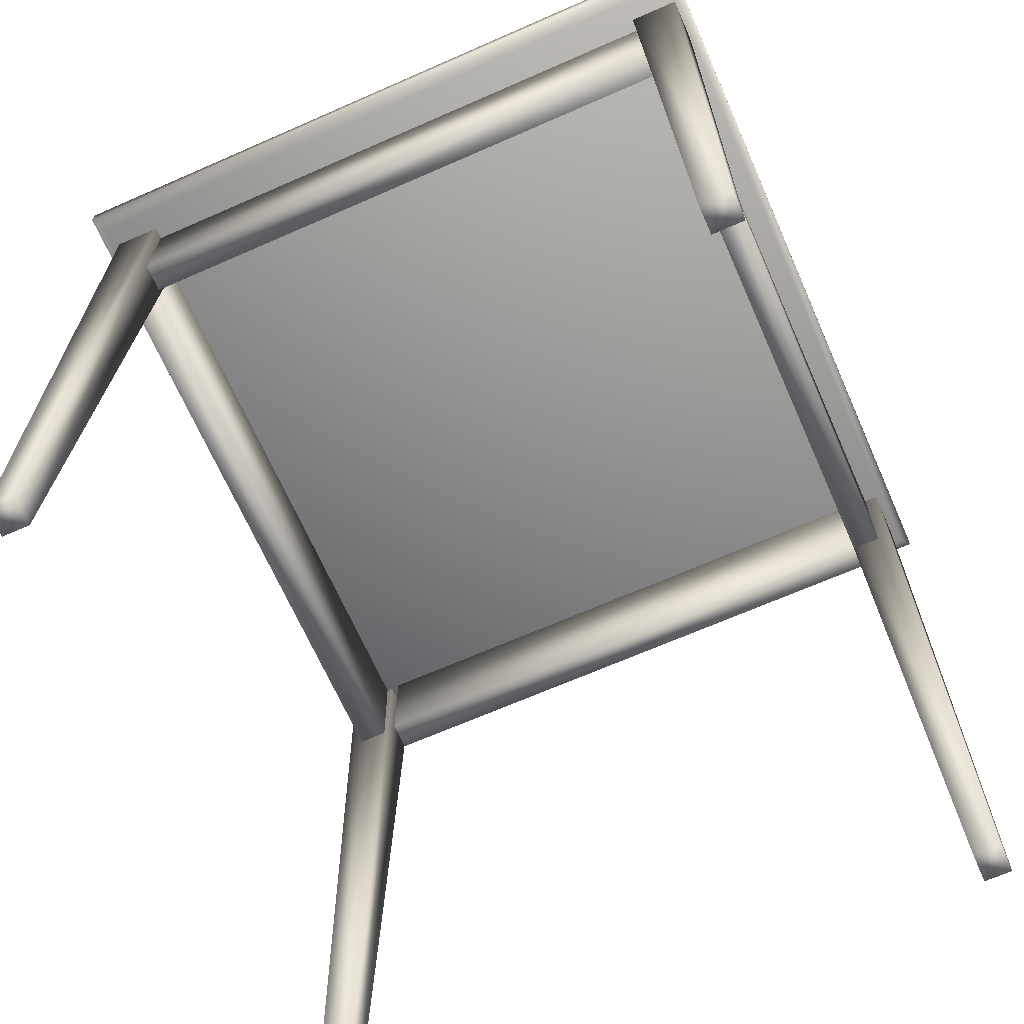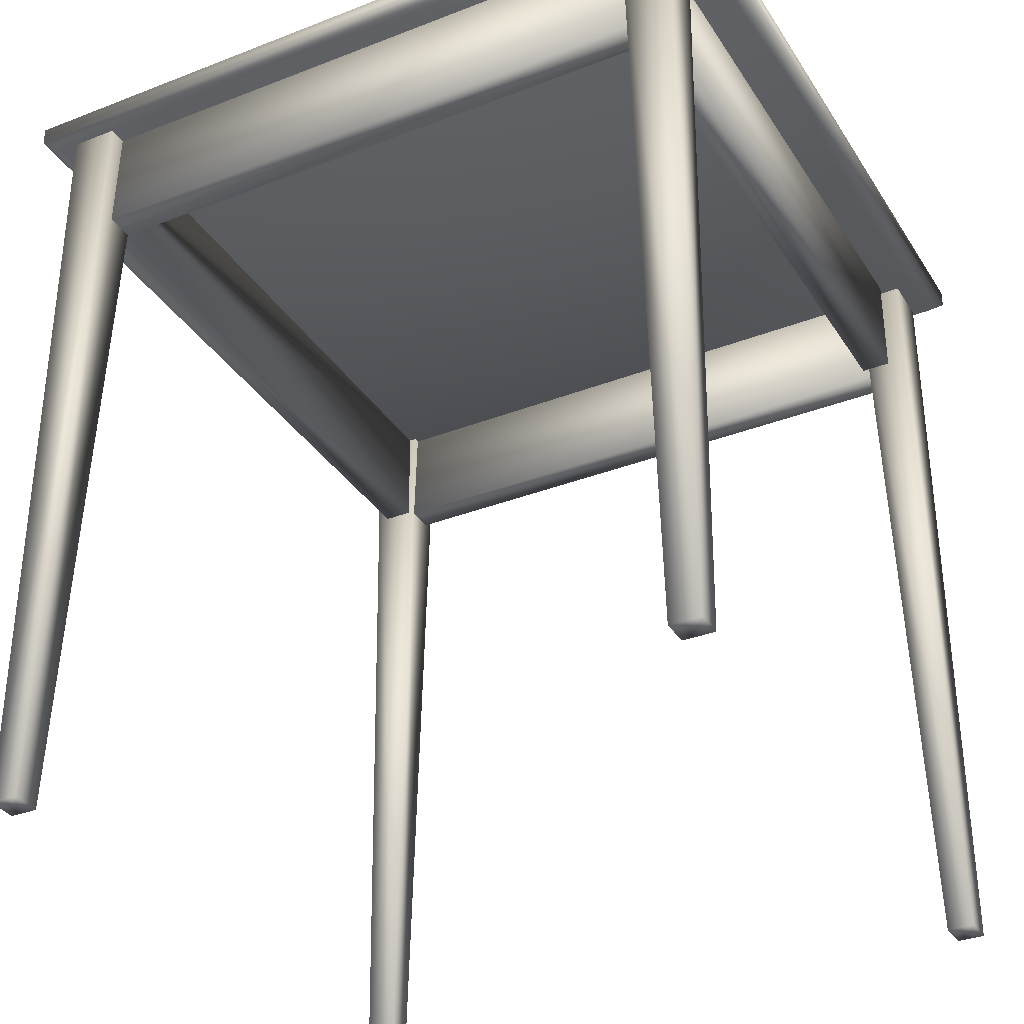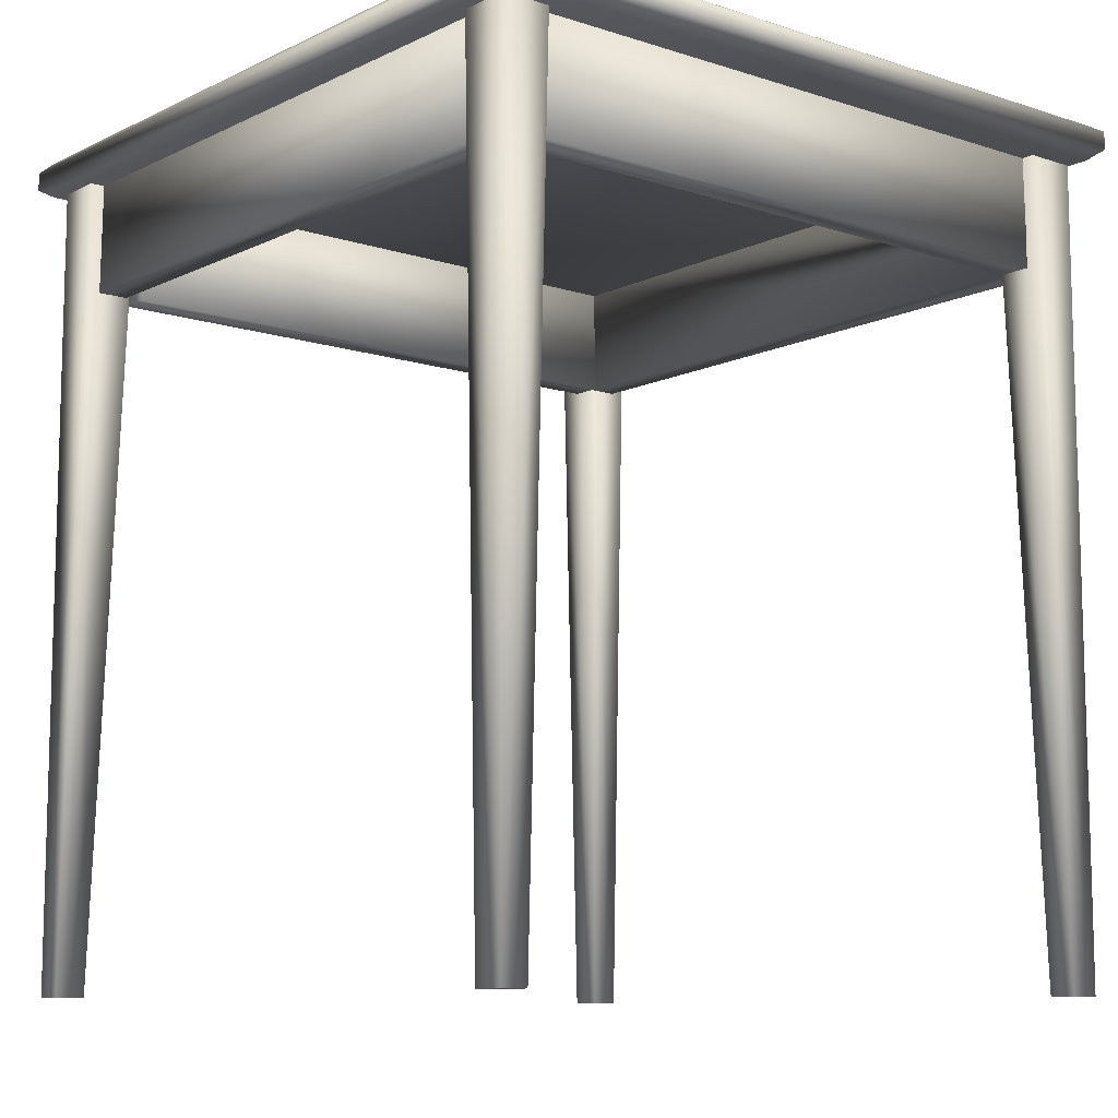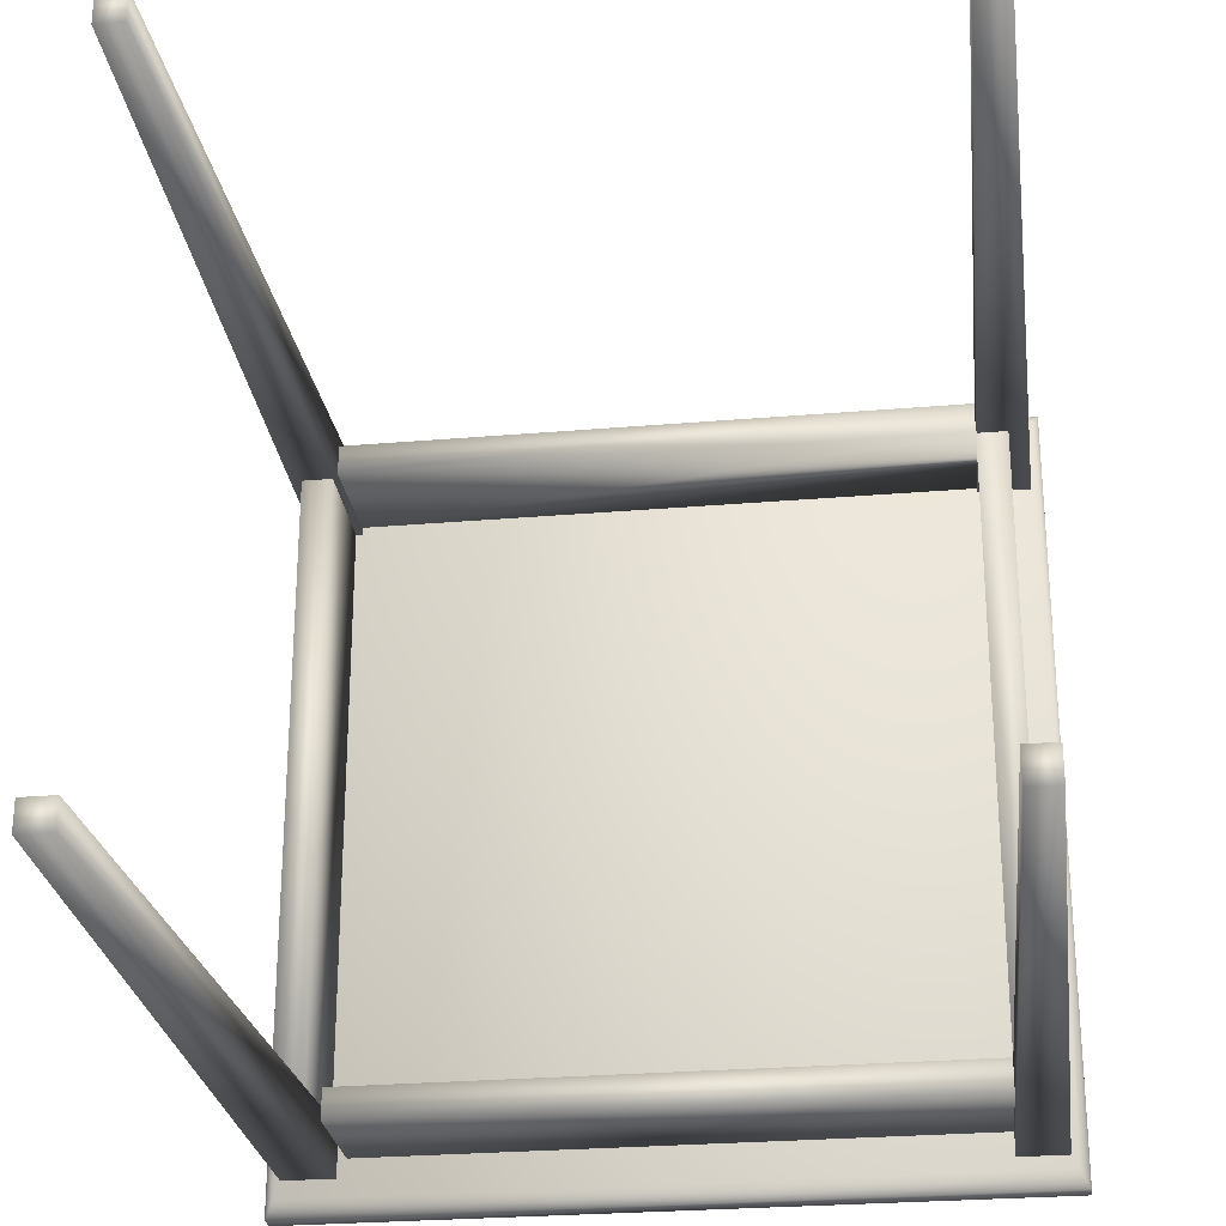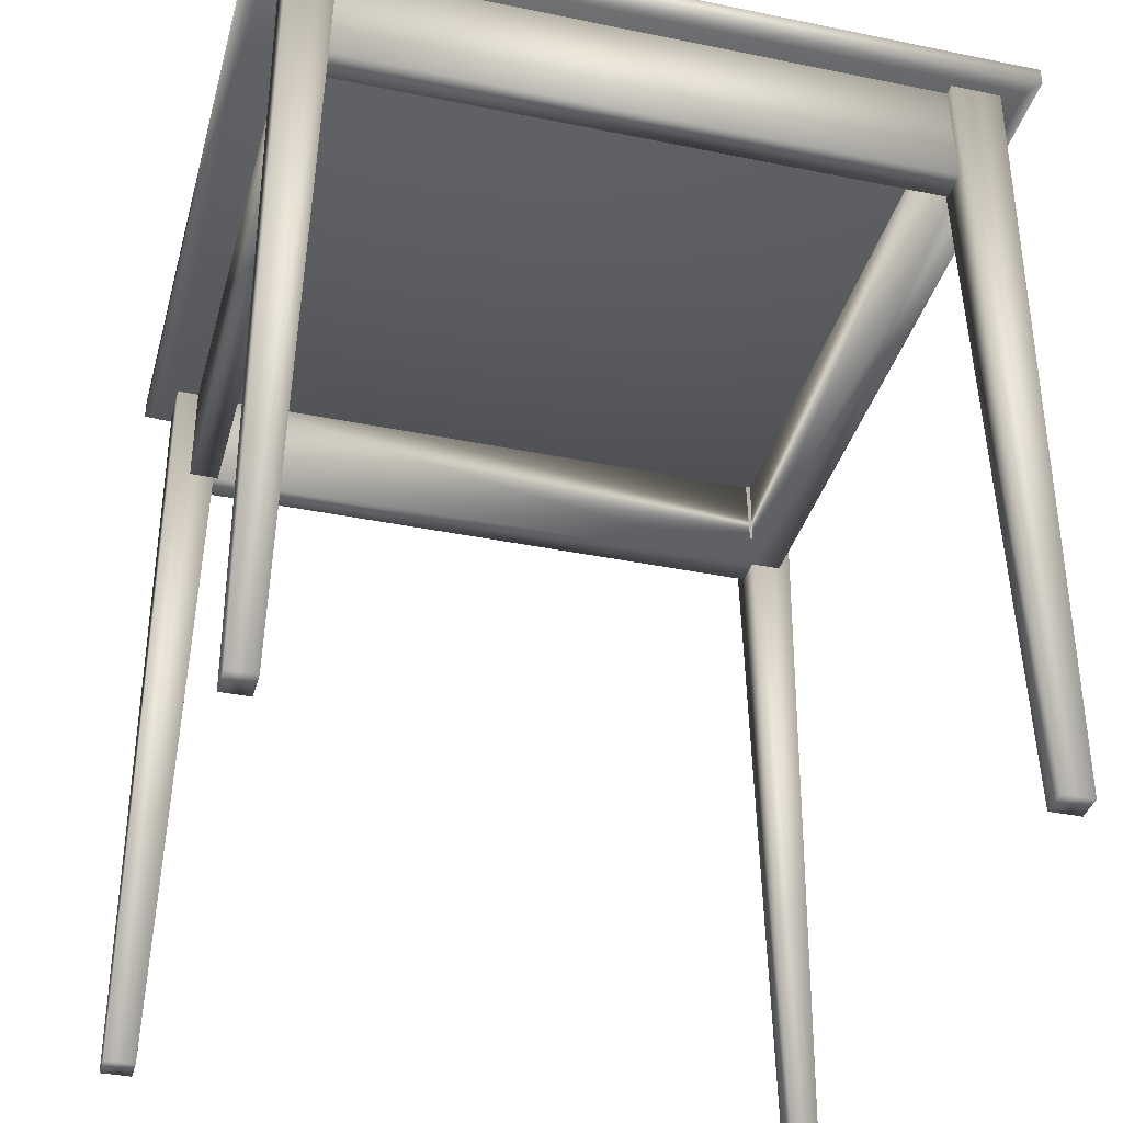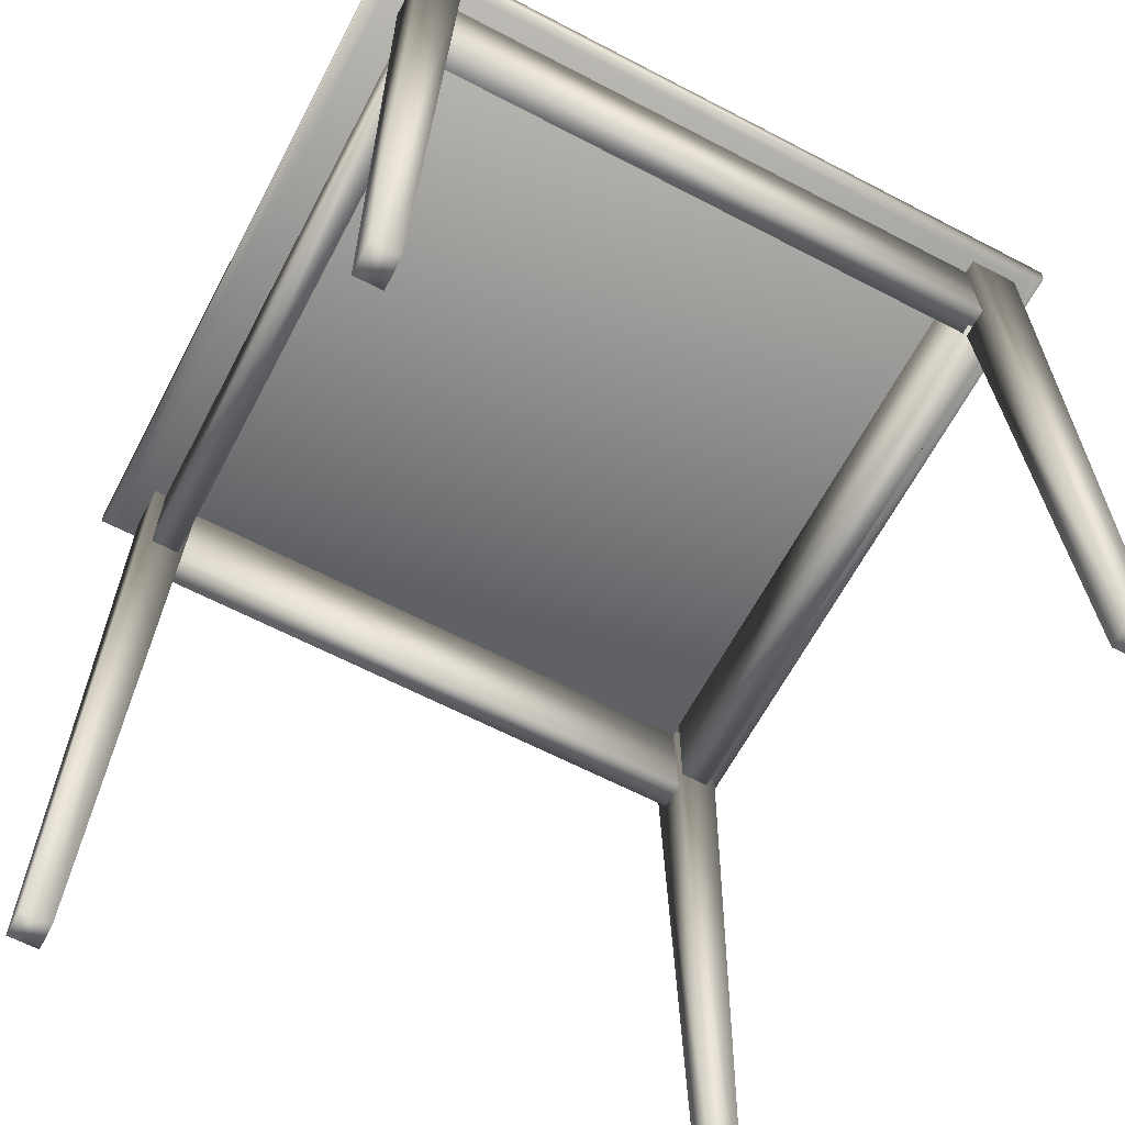
<metadata>
{"format":"obj","ext":"obj","renderer":"f3d","projection":"perspective","resolution":1024,"background":"white","views":[{"elev":-67.3,"azim":23.8,"up":"+Y"},{"elev":-33.7,"azim":117.9,"up":"+Y"},{"elev":-10.0,"azim":-39.6,"up":"+Y"},{"elev":-26.9,"azim":7.6,"up":"+Z"},{"elev":-36.5,"azim":-104.9,"up":"+Y"},{"elev":-63.5,"azim":62.2,"up":"+Y"}]}
</metadata>
<code>
v 0.7835 0.9347 0.05761
v 0.8378 0.9347 0.05761
v 0.8378 0.025 0.05761
v 0.8068 0.025 0.05761
v 0.8068 0.025 0.09249
v 0.7835 0.9347 0.1158
v 0.8378 0.9347 0.1158
v 0.8378 0.025 0.09249
v 0.1001 0.9347 0.8613
v 0.0458 0.9347 0.8614
v 0.0458 0.025 0.8614
v 0.07681 0.025 0.8613
v 0.0768 0.025 0.8265
v 0.1 0.9347 0.8032
v 0.04577 0.9347 0.8032
v 0.04578 0.025 0.8265
v 0.843 0.9347 0.8071
v 0.843 0.9347 0.8614
v 0.843 0.025 0.8614
v 0.843 0.025 0.8304
v 0.8081 0.025 0.8304
v 0.7848 0.9347 0.8071
v 0.7848 0.9347 0.8614
v 0.8081 0.025 0.8614
v 0.04184 0.9347 0.1171
v 0.04183 0.9347 0.06281
v 0.04183 0.025 0.06281
v 0.04183 0.025 0.09383
v 0.07672 0.025 0.09382
v 0.09999 0.9347 0.1171
v 0.09997 0.9347 0.0628
v 0.07672 0.025 0.06281
v 0.1099 0.8093 0.08345
v 0.7991 0.8093 0.08345
v 0.7991 0.9385 0.08345
v 0.1099 0.9385 0.08345
v 0.1099 0.8093 0.1179
v 0.7991 0.8093 0.1179
v 0.7991 0.9385 0.1179
v 0.1099 0.9385 0.1179
v 0.05821 0.8093 0.1058
v 0.09267 0.8093 0.1058
v 0.09267 0.9385 0.1058
v 0.05821 0.9385 0.1058
v 0.05821 0.8093 0.8122
v 0.09267 0.8093 0.8122
v 0.09267 0.9385 0.8122
v 0.05821 0.9385 0.8122
v 0.09784 0.8093 0.8122
v 0.787 0.8093 0.8122
v 0.787 0.9385 0.8122
v 0.09784 0.9385 0.8122
v 0.09784 0.8093 0.8467
v 0.787 0.8093 0.8467
v 0.787 0.9385 0.8467
v 0.09784 0.9385 0.8467
v 0.787 0.8093 0.1058
v 0.8214 0.8093 0.1058
v 0.8214 0.9385 0.1058
v 0.787 0.9385 0.1058
v 0.8214 0.8093 0.8122
v 0.8214 0.9385 0.8122
v 0.8451 0.975 0.04308
v 0.8558 0.9647 0.025
v 0.025 0.9647 0.02517
v 0.03569 0.975 0.04324
v 0.02518 0.9647 0.9037
v 0.03586 0.975 0.8856
v 0.856 0.9647 0.9036
v 0.8453 0.975 0.8855
v 0.8558 0.944 0.025
v 0.8451 0.9337 0.04308
v 0.03569 0.9337 0.04324
v 0.025 0.944 0.02517
v 0.03586 0.9337 0.8856
v 0.02518 0.944 0.9037
v 0.8453 0.9337 0.8855
v 0.856 0.944 0.9036
f 1 2 3
f 5 6 1
f 1 6 7
f 6 5 8
f 7 8 3
f 3 8 5
f 9 10 11
f 13 14 9
f 9 14 15
f 14 13 16
f 15 16 11
f 11 16 13
f 17 18 19
f 21 22 17
f 17 22 23
f 22 21 24
f 23 24 19
f 19 24 21
f 25 26 27
f 29 30 25
f 25 30 31
f 30 29 32
f 31 32 27
f 27 32 29
f 33 36 34
f 34 36 35
f 33 38 37
f 33 34 38
f 33 37 36
f 36 37 40
f 36 40 39
f 36 39 35
f 34 39 38
f 34 35 39
f 38 40 37
f 38 39 40
f 41 44 42
f 42 44 43
f 41 46 45
f 41 42 46
f 41 45 44
f 44 45 48
f 44 48 47
f 44 47 43
f 42 47 46
f 42 43 47
f 46 48 45
f 46 47 48
f 49 52 50
f 50 52 51
f 49 54 53
f 49 50 54
f 49 53 52
f 52 53 56
f 52 56 55
f 52 55 51
f 50 55 54
f 54 56 53
f 54 55 56
f 57 60 58
f 58 60 59
f 57 61 50
f 57 58 61
f 57 50 60
f 60 50 51
f 60 51 62
f 60 62 59
f 58 62 61
f 58 59 62
f 61 62 51
f 63 64 65
f 66 65 67
f 68 67 69
f 70 69 64
f 71 72 73
f 74 73 75
f 76 75 77
f 78 77 72
f 71 74 65
f 74 76 67
f 76 78 69
f 78 71 64
f 63 66 68
f 77 75 73
f 1 3 4
f 5 1 4
f 1 7 2
f 6 8 7
f 7 3 2
f 3 5 4
f 9 11 12
f 13 9 12
f 9 15 10
f 14 16 15
f 15 11 10
f 11 13 12
f 17 19 20
f 21 17 20
f 17 23 18
f 22 24 23
f 23 19 18
f 19 21 20
f 25 27 28
f 29 25 28
f 25 31 26
f 30 32 31
f 31 27 26
f 27 29 28
f 63 65 66
f 66 67 68
f 68 69 70
f 70 64 63
f 71 73 74
f 74 75 76
f 76 77 78
f 78 72 71
f 71 65 64
f 74 67 65
f 76 69 67
f 78 64 69
f 63 68 70
f 77 73 72
f 55 50 61
f 51 55 61

</code>
